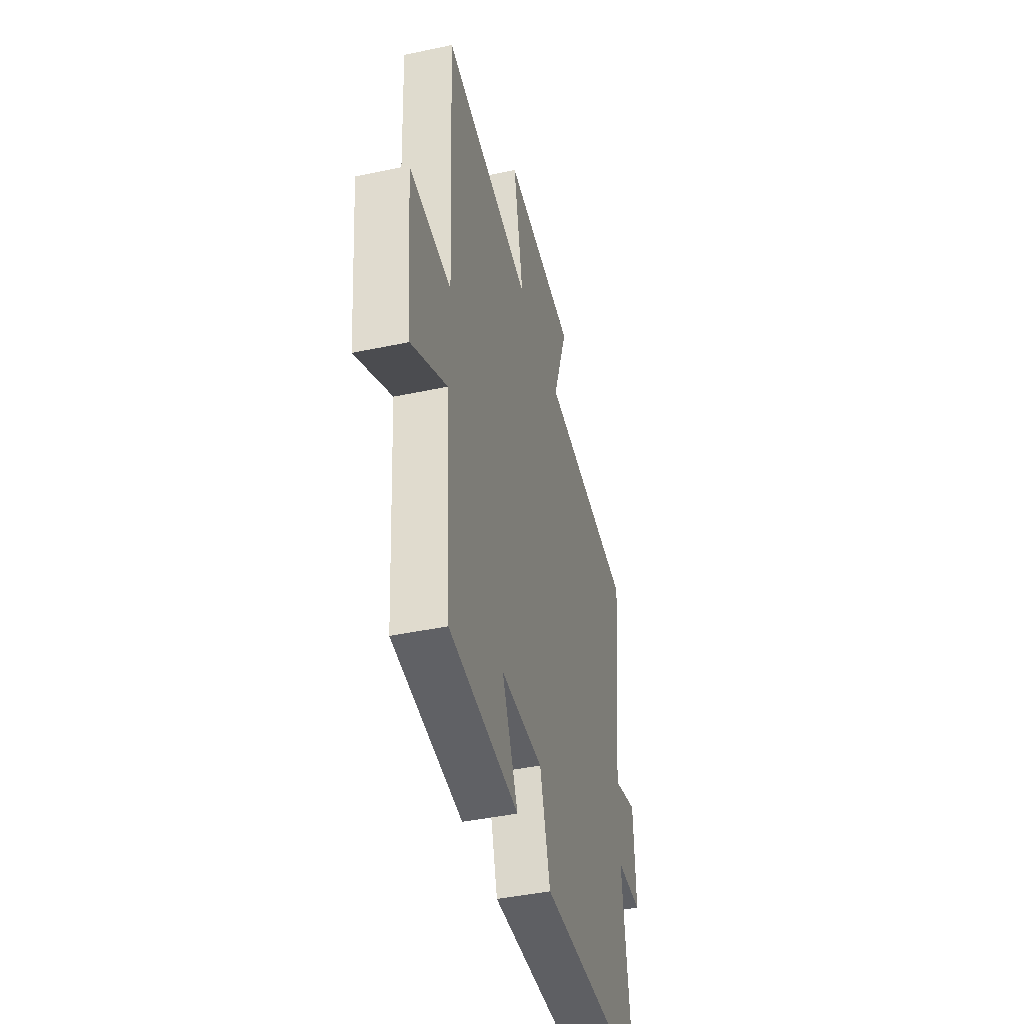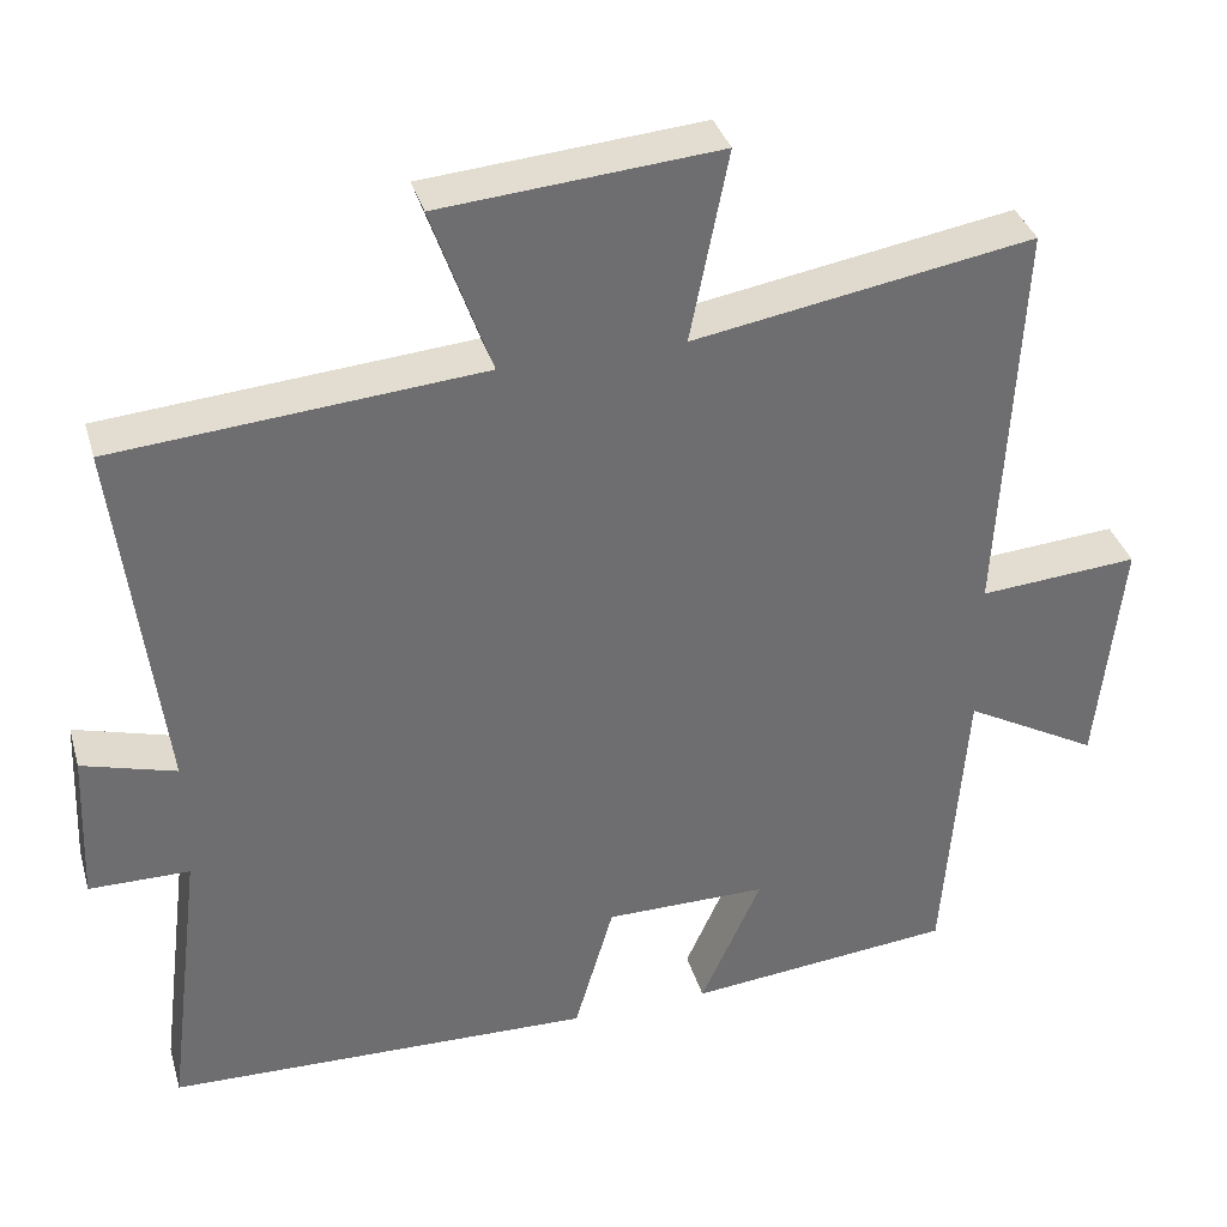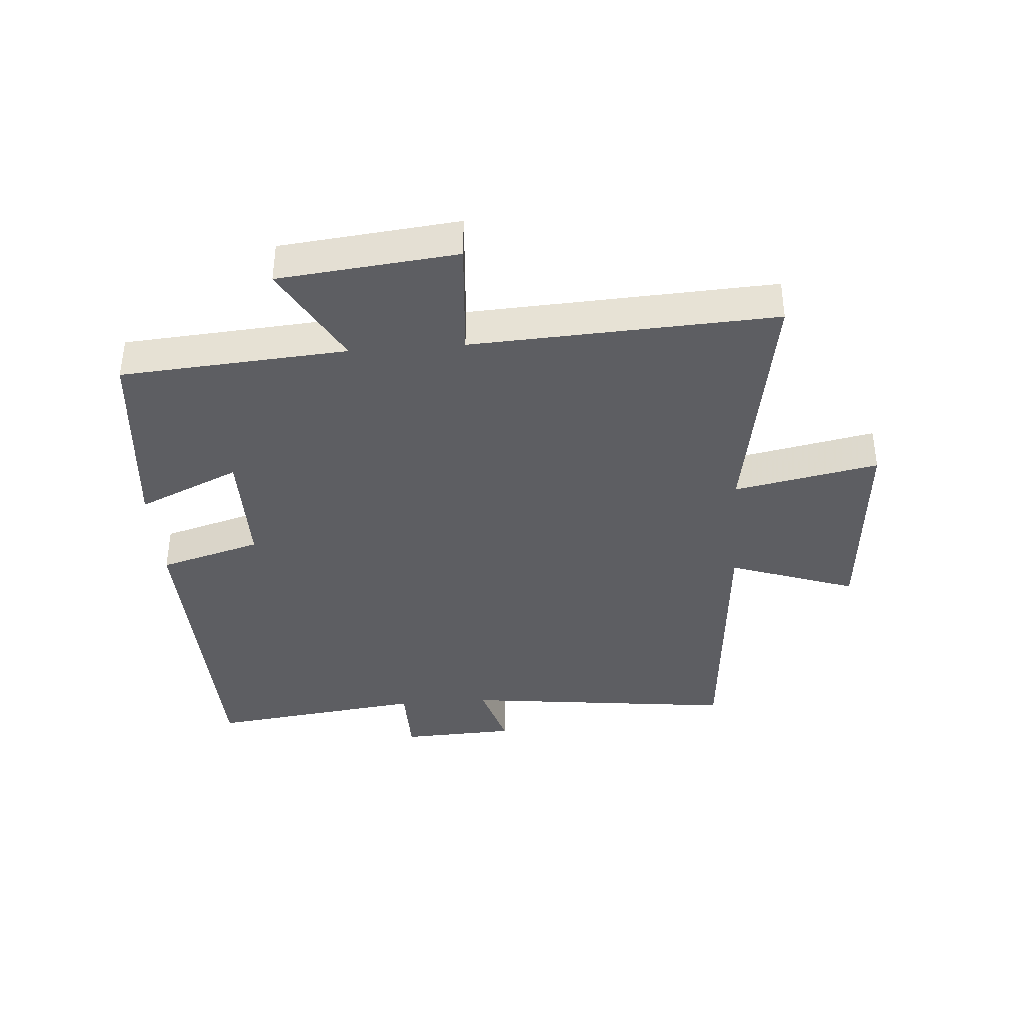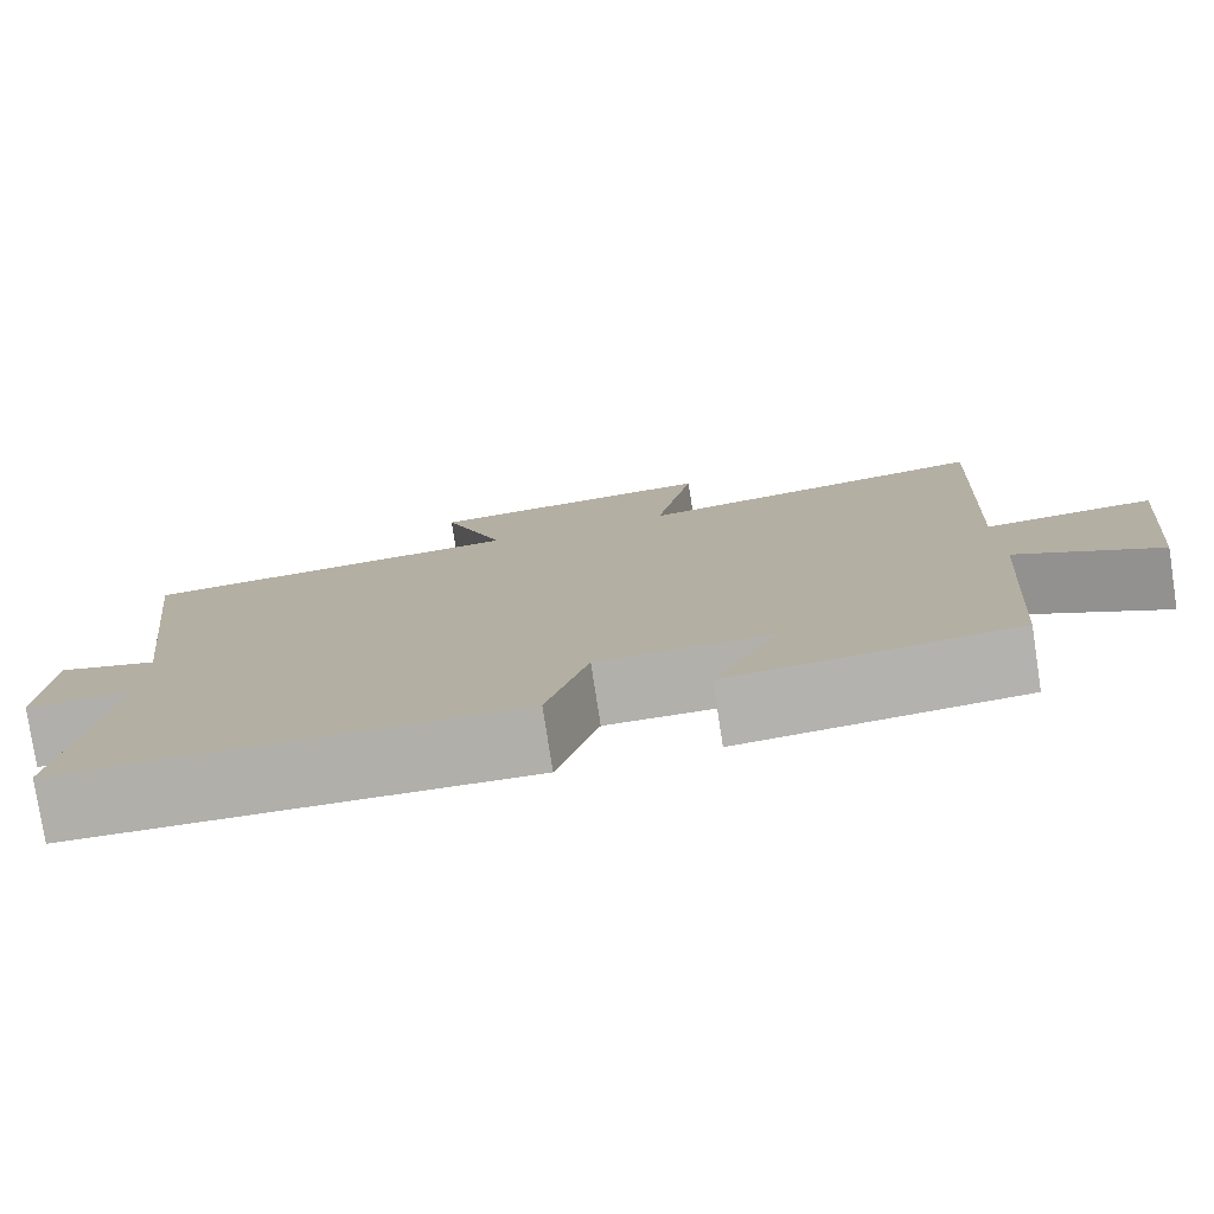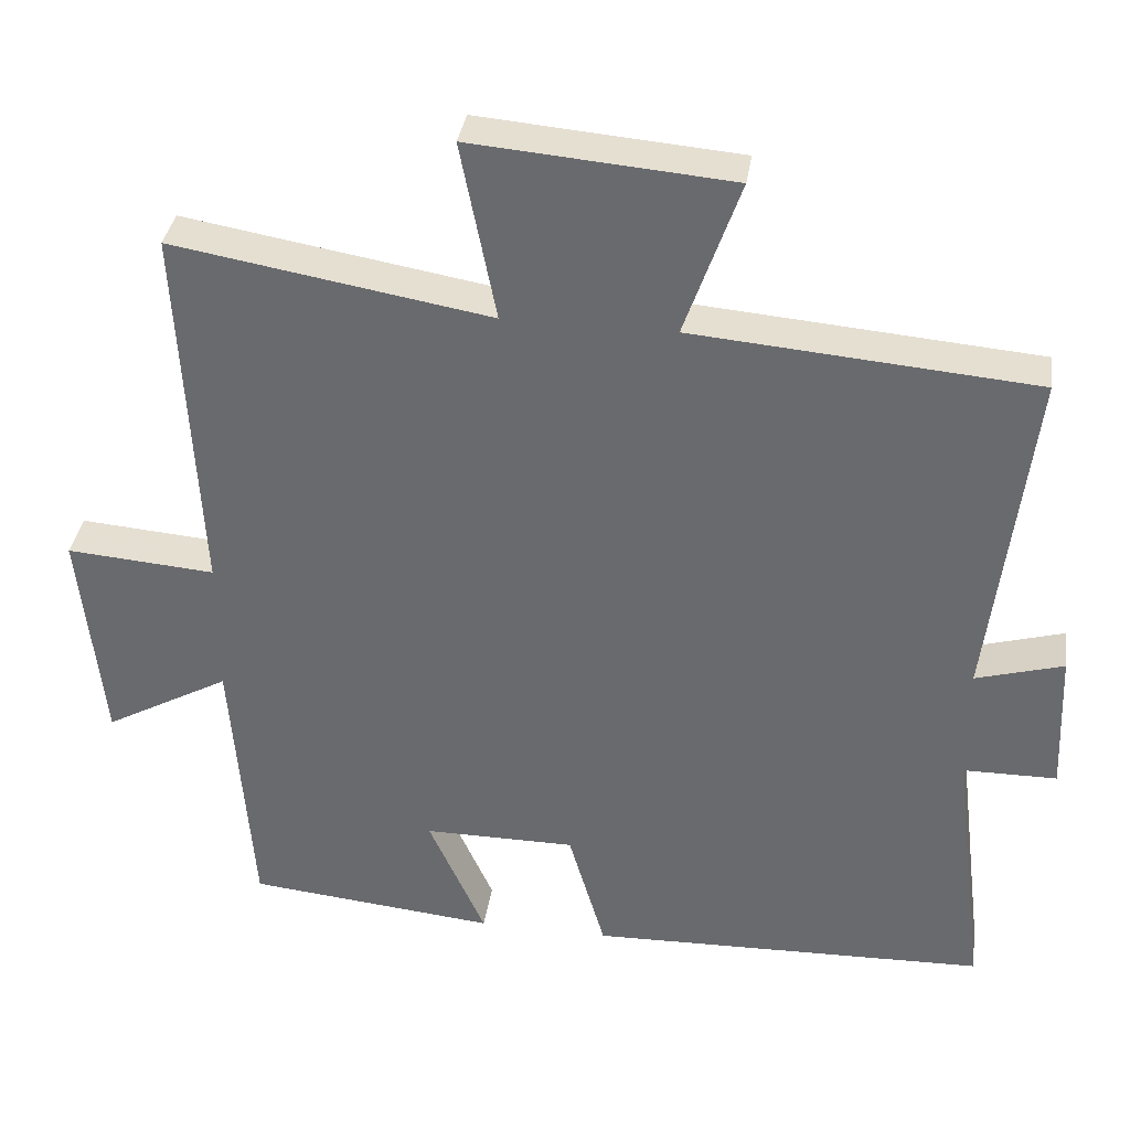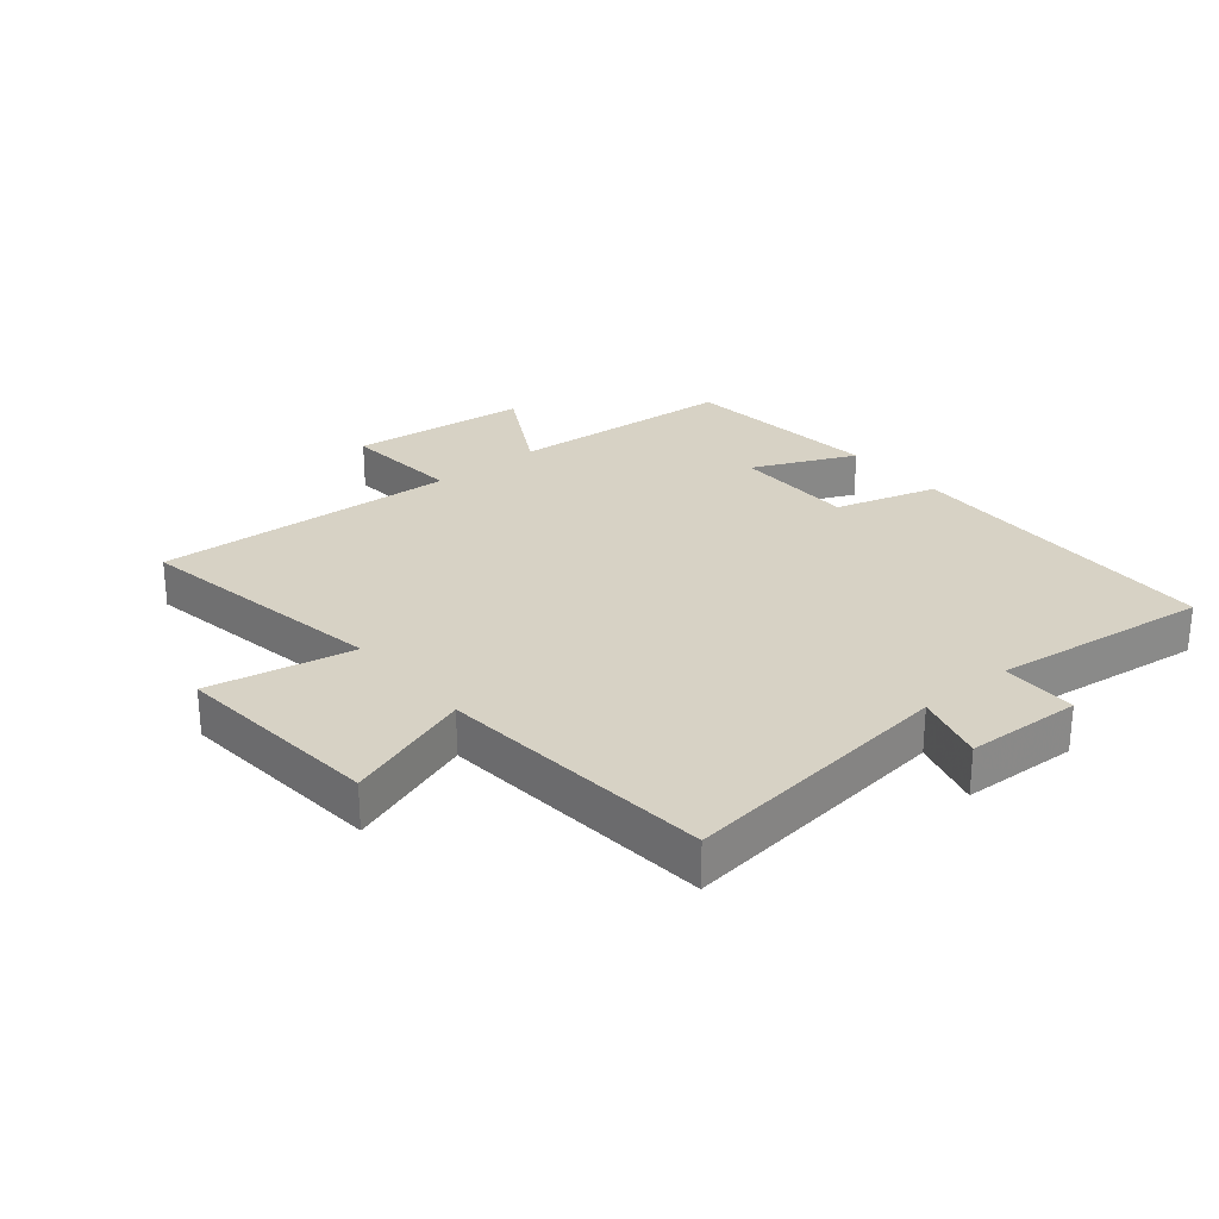
<metadata>
{"format":"obj","ext":"obj","renderer":"f3d","projection":"perspective","resolution":1024,"background":"white","views":[{"elev":-43.2,"azim":-75.9,"up":"+Z"},{"elev":35.9,"azim":164.3,"up":"+Z"},{"elev":-38.4,"azim":-85.6,"up":"+Y"},{"elev":-78.5,"azim":-171.3,"up":"+Z"},{"elev":35.7,"azim":8.5,"up":"+Z"},{"elev":27.2,"azim":50.2,"up":"+Y"}]}
</metadata>
<code>
v 0.553 0.07 0.463
v 0.5 0.07 0.019
v 0.614 0.07 0.052
v 0.622 0.07 -0.134
v 0.5 0.07 -0.135
v 0.544 0.07 -0.485
v 0.024 0.07 -0.5
v -0.024 0.07 -0.335
v -0.222 0.07 -0.335
v -0.148 0.07 -0.5
v -0.473 0.07 -0.468
v -0.5 0.07 -0.102
v -0.664 0.07 -0.193
v -0.694 0.07 0.095
v -0.5 0.07 0.08
v -0.525 0.07 0.57
v -0.112 0.07 0.5
v -0.158 0.07 0.733
v 0.18 0.07 0.705
v 0.108 0.07 0.5
v 0.553 0 0.463
v 0.5 0 0.019
v 0.614 0 0.052
v 0.622 0 -0.134
v 0.5 0 -0.135
v 0.544 0 -0.485
v 0.024 0 -0.5
v -0.024 0 -0.335
v -0.222 0 -0.335
v -0.148 0 -0.5
v -0.473 0 -0.468
v -0.5 0 -0.102
v -0.664 0 -0.193
v -0.694 0 0.095
v -0.5 0 0.08
v -0.525 0 0.57
v -0.112 0 0.5
v -0.158 0 0.733
v 0.18 0 0.705
v 0.108 0 0.5
f 17 18 19 20
f 17 20 1 2
f 15 16 17 2
f 12 13 14 15
f 12 15 2
f 9 10 11 12
f 8 9 12 2
f 5 6 7 8
f 5 8 2 3
f 3 4 5
f 40 39 38 37
f 22 21 40 37
f 22 37 36 35
f 35 34 33 32
f 22 35 32
f 32 31 30 29
f 22 32 29 28
f 28 27 26 25
f 23 22 28 25
f 25 24 23
f 1 21 22 2
f 2 22 23 3
f 3 23 24 4
f 4 24 25 5
f 5 25 26 6
f 6 26 27 7
f 7 27 28 8
f 8 28 29 9
f 9 29 30 10
f 10 30 31 11
f 11 31 32 12
f 12 32 33 13
f 13 33 34 14
f 14 34 35 15
f 15 35 36 16
f 16 36 37 17
f 17 37 38 18
f 18 38 39 19
f 19 39 40 20
f 20 40 21 1

</code>
